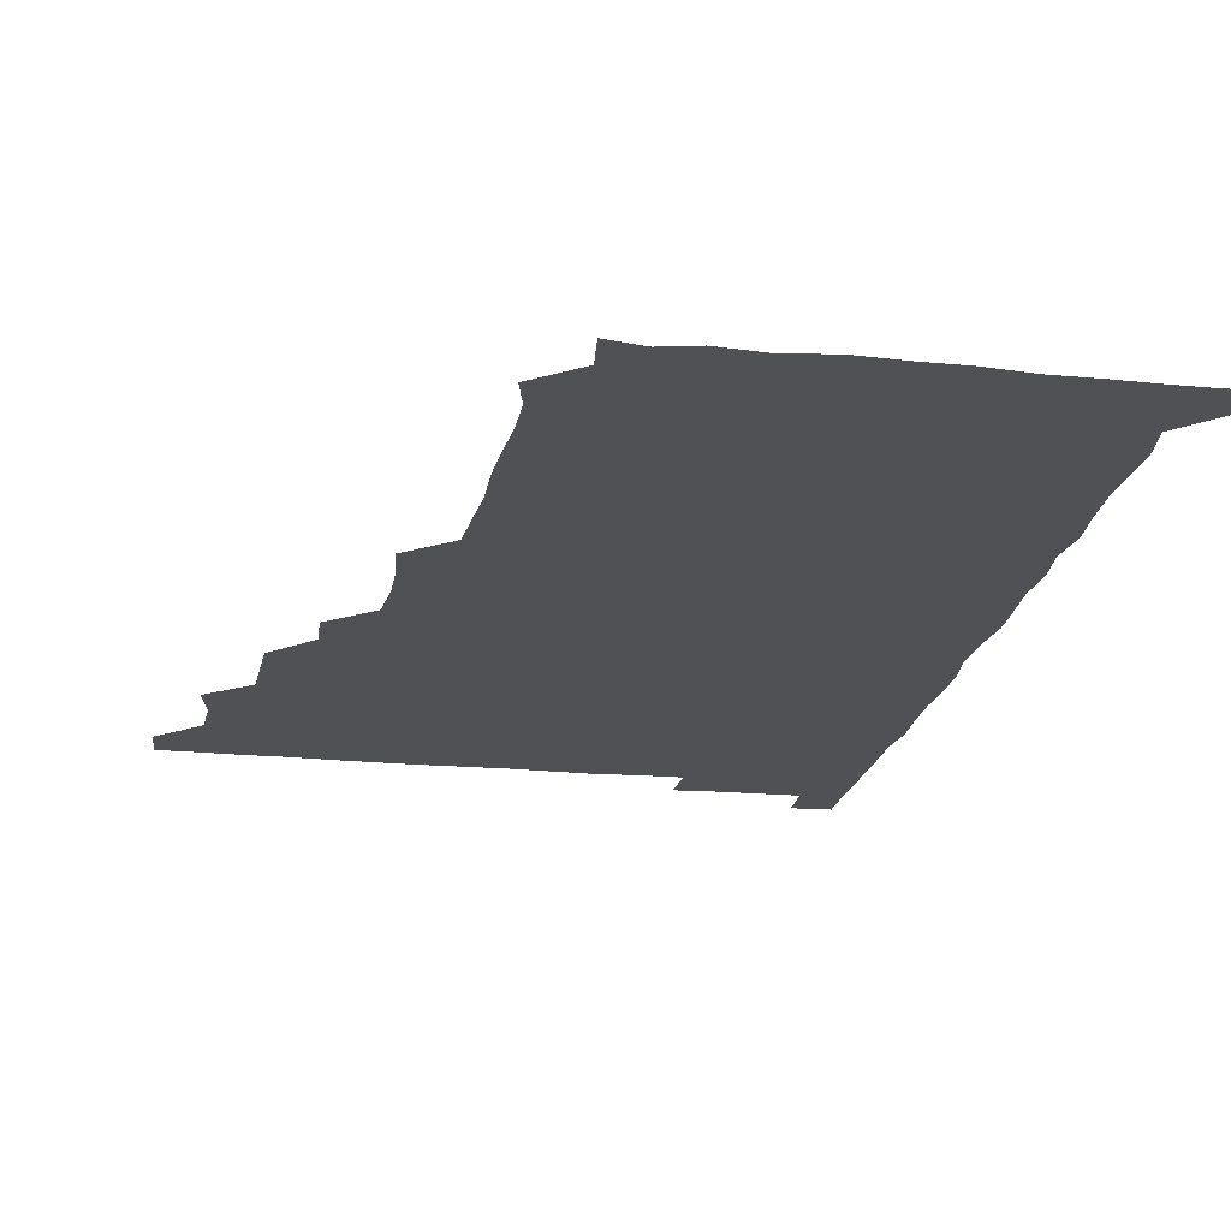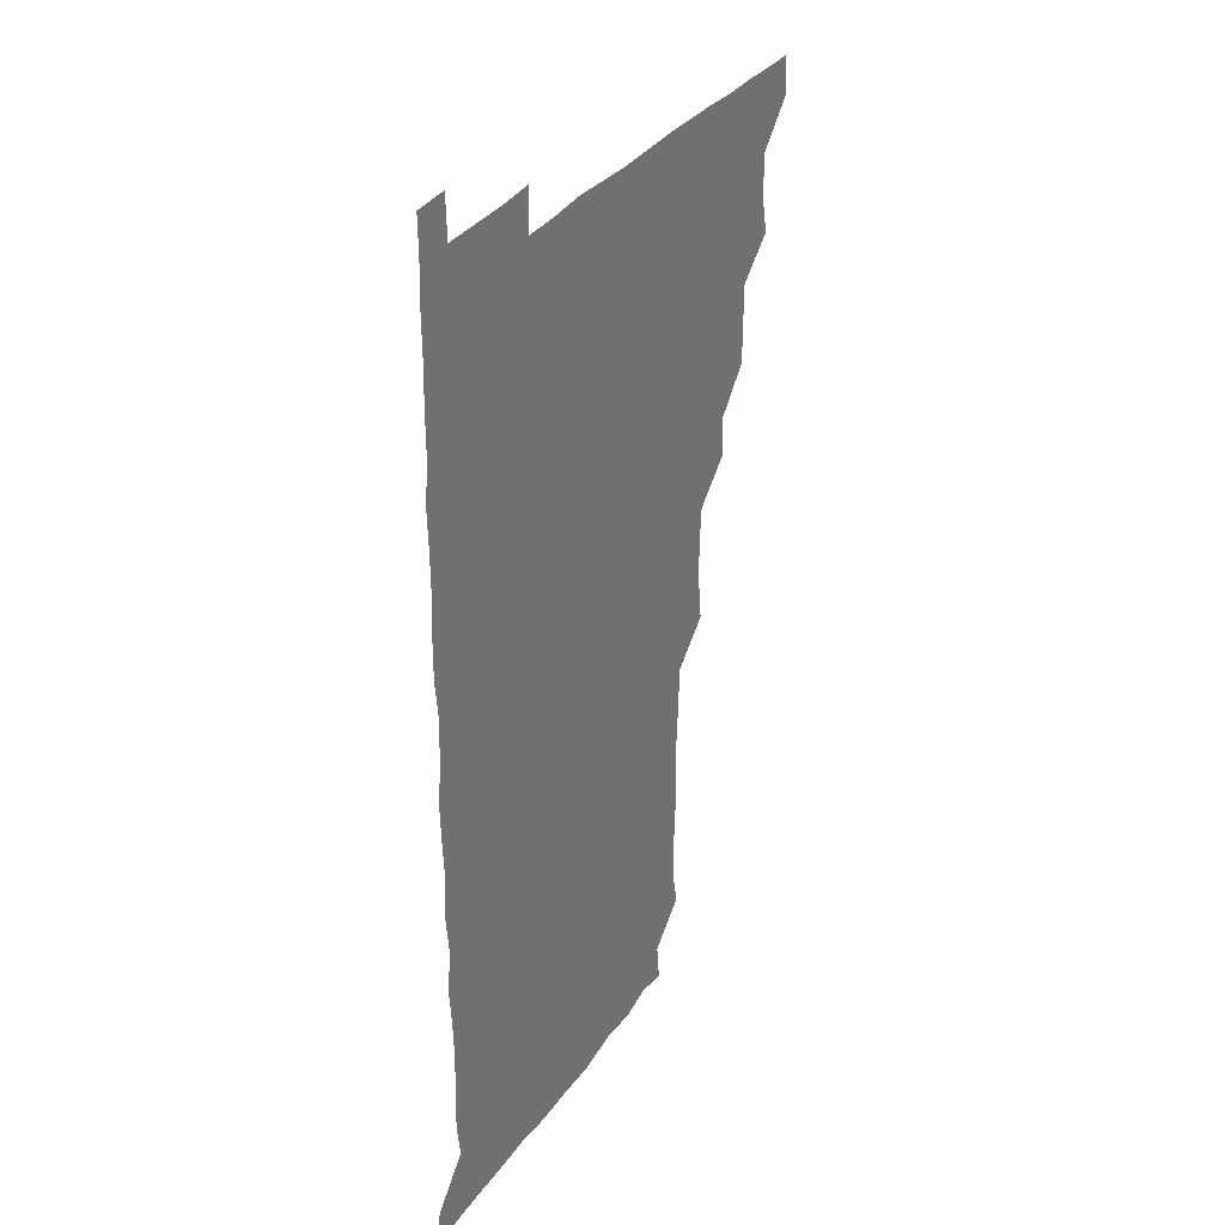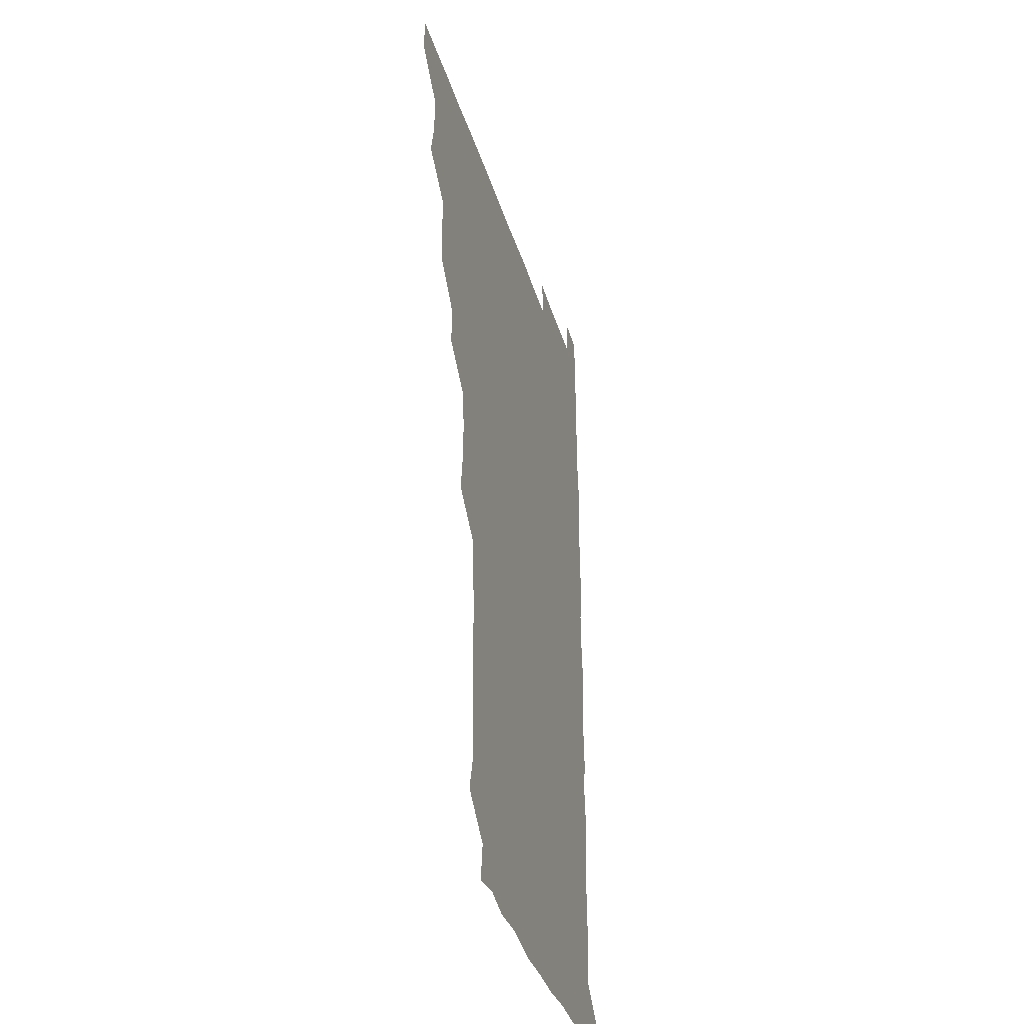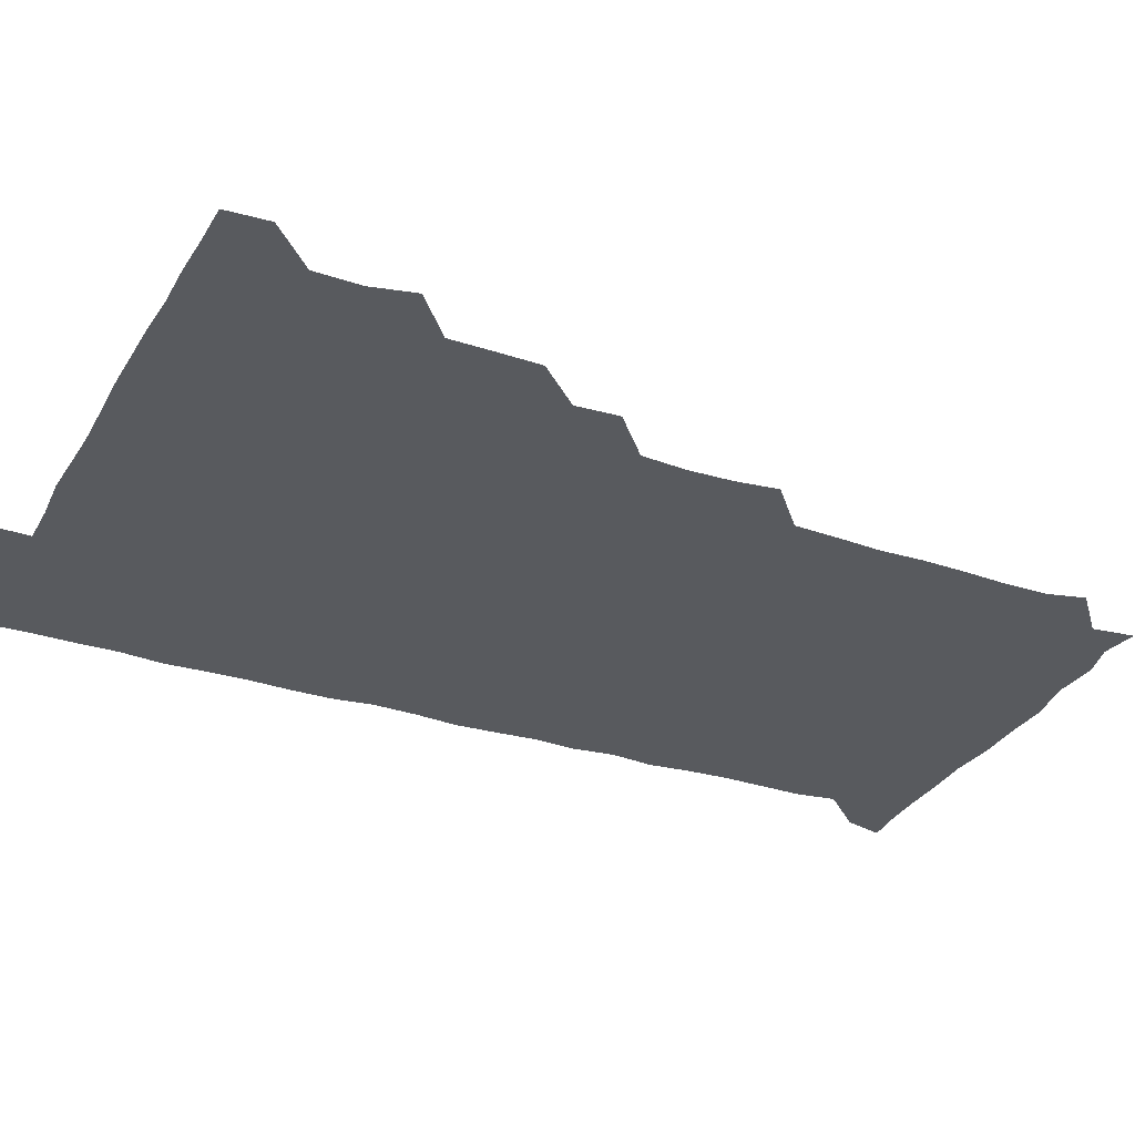
<metadata>
{"format":"obj","ext":"obj","renderer":"f3d","projection":"perspective","resolution":1024,"background":"white","views":[{"elev":-19.6,"azim":-10.3,"up":"+Z"},{"elev":31.5,"azim":118.3,"up":"+Y"},{"elev":-37.6,"azim":-73.8,"up":"+Y"},{"elev":-30.8,"azim":-114.8,"up":"+Z"}]}
</metadata>
<code>
v 480.3 510.8 0
v 481.2 525.7 0
v 493.3 463.8 0
v 496.6 479.1 0
v 496.2 495.3 0
v 496.6 510.7 0
v 496.1 525.8 0
v 510.3 419.4 0
v 510 434.5 0
v 509.8 450.1 0
v 511.7 466.6 0
v 511.6 481.1 0
v 512.1 496.1 0
v 511.7 510.7 0
v 510.9 526.2 0
v 524.3 388.5 0
v 525.1 403.8 0
v 526.2 420.5 0
v 526.4 436.1 0
v 525.5 450.8 0
v 526.1 465.9 0
v 526.2 480.9 0
v 526.9 496 0
v 526.3 510.9 0
v 526.1 525.9 0
v 539.7 327.9 0
v 541.6 342.7 0
v 542 358.4 0
v 540.7 374.4 0
v 540.7 390.5 0
v 542.4 407 0
v 540.5 420.7 0
v 542.7 437.4 0
v 542.1 451.7 0
v 541.3 466.2 0
v 541.7 481.1 0
v 541.8 495.8 0
v 541.5 510.4 0
v 540.9 526.6 0
v 555.9 207.2 0
v 559 219.9 0
v 559.1 235.5 0
v 558.2 251.5 0
v 557.7 266.6 0
v 558.1 282.9 0
v 557.1 297.4 0
v 556.2 313.9 0
v 556.5 330.5 0
v 556.8 345.9 0
v 556.4 360.7 0
v 556.5 376.3 0
v 556.2 391.3 0
v 556.6 406.6 0
v 555.9 421.1 0
v 556.4 436.3 0
v 556.6 451.5 0
v 556.7 466.4 0
v 556.6 481.1 0
v 556.4 495.8 0
v 556.2 510.8 0
v 555.7 526.8 0
v 570.2 178.9 0
v 572 193.9 0
v 569.9 207.5 0
v 573.6 226 0
v 572.7 240.8 0
v 572.4 255.8 0
v 572.2 270.8 0
v 571.7 285.4 0
v 571.9 301.4 0
v 572 317.1 0
v 572.1 332.2 0
v 571.5 346.3 0
v 571.5 361.5 0
v 571.2 376.3 0
v 571.2 391.3 0
v 571.6 406.8 0
v 571.7 421.7 0
v 571.5 436.3 0
v 571.6 451.4 0
v 571.4 466.2 0
v 571.2 481 0
v 571.3 495.7 0
v 571.3 510.2 0
v 570.3 527 0
v 583.4 181.5 0
v 586.2 194.8 0
v 585.7 210.2 0
v 588 228.5 0
v 587 242.6 0
v 587.4 257.3 0
v 587 272.1 0
v 586.1 285.7 0
v 586.5 301.8 0
v 586.3 316.4 0
v 586.4 331.7 0
v 586.6 347 0
v 586.3 361.6 0
v 586.6 377.3 0
v 586.5 392.1 0
v 586.4 406.5 0
v 586.9 422.2 0
v 586.1 436.1 0
v 586.4 451.4 0
v 586.8 466.2 0
v 586.1 481.1 0
v 586.2 495.8 0
v 586.1 510.5 0
v 585.4 526.5 0
v 596 178.5 0
v 601.9 199.3 0
v 602.3 214.1 0
v 602.1 227.5 0
v 600.8 240 0
v 601.5 257.6 0
v 601.3 272 0
v 601.6 287.5 0
v 601.4 302.1 0
v 601.4 316.3 0
v 601.2 331.6 0
v 601.4 347 0
v 601.1 361 0
v 601.1 376 0
v 600.9 390.7 0
v 601.3 406.8 0
v 601.2 421.6 0
v 600.9 435.9 0
v 601.3 451.3 0
v 601.4 466.1 0
v 601.2 481 0
v 600.8 496.2 0
v 601.1 510.8 0
v 600.7 526.2 0
v 612.2 179.9 0
v 616.5 198.8 0
v 616.6 213 0
v 616.6 227.8 0
v 616.5 242.4 0
v 616.3 256.7 0
v 616.2 271.6 0
v 616.1 286.5 0
v 615.8 300.9 0
v 616.3 318.2 0
v 616.3 332 0
v 616.3 347.1 0
v 615.9 360.7 0
v 616.2 376.7 0
v 616.2 391.8 0
v 616.2 406.7 0
v 616 421.3 0
v 616 436.3 0
v 616.4 451.8 0
v 616.1 466.2 0
v 616.3 481 0
v 616.6 495.6 0
v 616.3 510.3 0
v 615.5 526.7 0
v 629.2 177.5 0
v 630.4 197.6 0
v 631.1 212.8 0
v 631.3 228.1 0
v 631.1 242.2 0
v 631.3 257.4 0
v 631.1 272.4 0
v 631.1 287.3 0
v 631.5 301.9 0
v 631.1 316.3 0
v 630.9 331.8 0
v 631 346.9 0
v 631.2 362.5 0
v 631 376.4 0
v 631 391.7 0
v 631 407.1 0
v 631 421.3 0
v 630.9 436.2 0
v 631 451.4 0
v 631.1 466.1 0
v 631.2 481 0
v 631.4 495.6 0
v 631.1 510.6 0
v 629.9 527.2 0
v 645.4 178.3 0
v 645.6 196.8 0
v 645.7 213 0
v 645.9 228 0
v 645.9 241.8 0
v 646.1 257.5 0
v 646.1 271.2 0
v 645.7 286.5 0
v 645.8 303.5 0
v 646.1 316.4 0
v 646 330.7 0
v 645.9 346.6 0
v 645.8 361.7 0
v 645.7 377.3 0
v 645.9 391.9 0
v 645.9 406.4 0
v 645.8 421.9 0
v 645.5 437.1 0
v 646 451.2 0
v 646 466 0
v 646.1 481.1 0
v 646.2 495.9 0
v 646.1 510.7 0
v 645.5 526 0
v 661.5 178.4 0
v 660.7 196.8 0
v 660.7 212.1 0
v 660.4 227.8 0
v 661.1 240.6 0
v 660.4 257.5 0
v 660.8 272.3 0
v 660.7 287.3 0
v 660.7 302.2 0
v 660.7 317 0
v 660.8 331.3 0
v 660.5 347.6 0
v 660.5 362.2 0
v 661.1 376 0
v 660.4 392.1 0
v 660.8 406.5 0
v 660.7 421.6 0
v 661.3 436 0
v 660.8 451.5 0
v 660.9 466.3 0
v 660.9 481.1 0
v 660.9 496 0
v 661.1 510.7 0
v 661.1 525.8 0
v 660.6 541.8 0
v 677.9 180.1 0
v 676 196.7 0
v 675.4 212.7 0
v 675.3 227.5 0
v 675.7 242 0
v 675.5 256.8 0
v 675.2 272.7 0
v 675.6 286.8 0
v 675 303 0
v 675.4 317.2 0
v 675.1 332.7 0
v 675.6 346.7 0
v 675.2 362.1 0
v 675.5 376.7 0
v 676.3 390.7 0
v 675.7 406.3 0
v 675.5 421.6 0
v 675.8 436.2 0
v 675.1 452.2 0
v 675.6 466.4 0
v 675.7 481.3 0
v 675.8 496.1 0
v 675.9 510.9 0
v 675.9 525.9 0
v 675.6 540.7 0
v 694 180 0
v 691.1 196.3 0
v 690.1 212 0
v 689.9 227.4 0
v 690.4 241.7 0
v 690.1 257.1 0
v 690.3 271.8 0
v 690.3 286.8 0
v 690.3 301.6 0
v 689.5 317.7 0
v 690.1 331.9 0
v 690.5 346.5 0
v 690.5 361.4 0
v 690 376.7 0
v 690.9 390.7 0
v 689.1 408.2 0
v 690.8 421.3 0
v 690.6 436.4 0
v 690.6 451.4 0
v 690.5 466.3 0
v 690.6 481.2 0
v 690.6 496.2 0
v 690.6 511.1 0
v 690.8 525.9 0
v 690.9 540.6 0
v 709.2 180.5 0
v 706.1 195.7 0
v 704.5 211.3 0
v 705.2 225.8 0
v 705.1 240.7 0
v 704.9 255.9 0
v 704.4 271.9 0
v 705.1 286.3 0
v 704.8 301.1 0
v 704.4 316.8 0
v 704.8 331.2 0
v 705.8 345.6 0
v 704.2 362.1 0
v 704.1 376.4 0
v 705.9 390.3 0
v 704.9 406.8 0
v 704.6 421.6 0
v 705.6 435.8 0
v 704.6 451.8 0
v 704.9 466.4 0
v 705 481 0
v 705.7 495.8 0
v 705.3 511.1 0
v 705.9 525.9 0
v 705.7 540.4 0
v 706.3 556.5 0
v 723.7 180.4 0
v 719.1 196.2 0
v 718.4 208.6 0
v 720.4 222.3 0
v 720 237.3 0
v 719.6 252.6 0
v 720.3 267.6 0
v 721.7 282 0
v 720.1 297.6 0
v 721.8 312.3 0
v 720.9 327.9 0
v 721.8 342.7 0
v 722.6 357.4 0
v 721.1 373.1 0
v 720.6 388.9 0
v 722.4 403.7 0
v 722.4 418.7 0
v 721.7 433.8 0
v 722 449.1 0
v 722.7 463.9 0
v 721.1 479.6 0
v 721.3 494.9 0
v 721 510.6 0
v 721.2 525.8 0
v 720.8 541 0
v 721 555.8 0
v 737 179.4 0
v 733.2 193.2 0
f 5 6 1
f 1 6 2
f 6 7 2
f 10 11 3
f 3 11 4
f 11 12 4
f 4 12 5
f 12 13 5
f 5 13 6
f 13 14 6
f 6 14 7
f 14 15 7
f 17 18 8
f 8 18 9
f 18 19 9
f 9 19 10
f 19 20 10
f 10 20 11
f 20 21 11
f 11 21 12
f 21 22 12
f 12 22 13
f 22 23 13
f 13 23 14
f 23 24 14
f 14 24 15
f 24 25 15
f 29 30 16
f 16 30 17
f 30 31 17
f 17 31 18
f 31 32 18
f 18 32 19
f 32 33 19
f 19 33 20
f 33 34 20
f 20 34 21
f 34 35 21
f 21 35 22
f 35 36 22
f 22 36 23
f 36 37 23
f 23 37 24
f 37 38 24
f 24 38 25
f 38 39 25
f 47 48 26
f 26 48 27
f 48 49 27
f 27 49 28
f 49 50 28
f 28 50 29
f 50 51 29
f 29 51 30
f 51 52 30
f 30 52 31
f 52 53 31
f 31 53 32
f 53 54 32
f 32 54 33
f 54 55 33
f 33 55 34
f 55 56 34
f 34 56 35
f 56 57 35
f 35 57 36
f 57 58 36
f 36 58 37
f 58 59 37
f 37 59 38
f 59 60 38
f 38 60 39
f 60 61 39
f 63 64 40
f 40 64 41
f 64 65 41
f 41 65 42
f 65 66 42
f 42 66 43
f 66 67 43
f 43 67 44
f 67 68 44
f 44 68 45
f 68 69 45
f 45 69 46
f 69 70 46
f 46 70 47
f 70 71 47
f 47 71 48
f 71 72 48
f 48 72 49
f 72 73 49
f 49 73 50
f 73 74 50
f 50 74 51
f 74 75 51
f 51 75 52
f 75 76 52
f 52 76 53
f 76 77 53
f 53 77 54
f 77 78 54
f 54 78 55
f 78 79 55
f 55 79 56
f 79 80 56
f 56 80 57
f 80 81 57
f 57 81 58
f 81 82 58
f 58 82 59
f 82 83 59
f 59 83 60
f 83 84 60
f 60 84 61
f 84 85 61
f 62 86 63
f 86 87 63
f 63 87 64
f 87 88 64
f 64 88 65
f 88 89 65
f 65 89 66
f 89 90 66
f 66 90 67
f 90 91 67
f 67 91 68
f 91 92 68
f 68 92 69
f 92 93 69
f 69 93 70
f 93 94 70
f 70 94 71
f 94 95 71
f 71 95 72
f 95 96 72
f 72 96 73
f 96 97 73
f 73 97 74
f 97 98 74
f 74 98 75
f 98 99 75
f 75 99 76
f 99 100 76
f 76 100 77
f 100 101 77
f 77 101 78
f 101 102 78
f 78 102 79
f 102 103 79
f 79 103 80
f 103 104 80
f 80 104 81
f 104 105 81
f 81 105 82
f 105 106 82
f 82 106 83
f 106 107 83
f 83 107 84
f 107 108 84
f 84 108 85
f 108 109 85
f 86 110 87
f 110 111 87
f 87 111 88
f 111 112 88
f 88 112 89
f 112 113 89
f 89 113 90
f 113 114 90
f 90 114 91
f 114 115 91
f 91 115 92
f 115 116 92
f 92 116 93
f 116 117 93
f 93 117 94
f 117 118 94
f 94 118 95
f 118 119 95
f 95 119 96
f 119 120 96
f 96 120 97
f 120 121 97
f 97 121 98
f 121 122 98
f 98 122 99
f 122 123 99
f 99 123 100
f 123 124 100
f 100 124 101
f 124 125 101
f 101 125 102
f 125 126 102
f 102 126 103
f 126 127 103
f 103 127 104
f 127 128 104
f 104 128 105
f 128 129 105
f 105 129 106
f 129 130 106
f 106 130 107
f 130 131 107
f 107 131 108
f 131 132 108
f 108 132 109
f 132 133 109
f 110 134 111
f 134 135 111
f 111 135 112
f 135 136 112
f 112 136 113
f 136 137 113
f 113 137 114
f 137 138 114
f 114 138 115
f 138 139 115
f 115 139 116
f 139 140 116
f 116 140 117
f 140 141 117
f 117 141 118
f 141 142 118
f 118 142 119
f 142 143 119
f 119 143 120
f 143 144 120
f 120 144 121
f 144 145 121
f 121 145 122
f 145 146 122
f 122 146 123
f 146 147 123
f 123 147 124
f 147 148 124
f 124 148 125
f 148 149 125
f 125 149 126
f 149 150 126
f 126 150 127
f 150 151 127
f 127 151 128
f 151 152 128
f 128 152 129
f 152 153 129
f 129 153 130
f 153 154 130
f 130 154 131
f 154 155 131
f 131 155 132
f 155 156 132
f 132 156 133
f 156 157 133
f 134 158 135
f 158 159 135
f 135 159 136
f 159 160 136
f 136 160 137
f 160 161 137
f 137 161 138
f 161 162 138
f 138 162 139
f 162 163 139
f 139 163 140
f 163 164 140
f 140 164 141
f 164 165 141
f 141 165 142
f 165 166 142
f 142 166 143
f 166 167 143
f 143 167 144
f 167 168 144
f 144 168 145
f 168 169 145
f 145 169 146
f 169 170 146
f 146 170 147
f 170 171 147
f 147 171 148
f 171 172 148
f 148 172 149
f 172 173 149
f 149 173 150
f 173 174 150
f 150 174 151
f 174 175 151
f 151 175 152
f 175 176 152
f 152 176 153
f 176 177 153
f 153 177 154
f 177 178 154
f 154 178 155
f 178 179 155
f 155 179 156
f 179 180 156
f 156 180 157
f 180 181 157
f 158 182 159
f 182 183 159
f 159 183 160
f 183 184 160
f 160 184 161
f 184 185 161
f 161 185 162
f 185 186 162
f 162 186 163
f 186 187 163
f 163 187 164
f 187 188 164
f 164 188 165
f 188 189 165
f 165 189 166
f 189 190 166
f 166 190 167
f 190 191 167
f 167 191 168
f 191 192 168
f 168 192 169
f 192 193 169
f 169 193 170
f 193 194 170
f 170 194 171
f 194 195 171
f 171 195 172
f 195 196 172
f 172 196 173
f 196 197 173
f 173 197 174
f 197 198 174
f 174 198 175
f 198 199 175
f 175 199 176
f 199 200 176
f 176 200 177
f 200 201 177
f 177 201 178
f 201 202 178
f 178 202 179
f 202 203 179
f 179 203 180
f 203 204 180
f 180 204 181
f 204 205 181
f 182 206 183
f 206 207 183
f 183 207 184
f 207 208 184
f 184 208 185
f 208 209 185
f 185 209 186
f 209 210 186
f 186 210 187
f 210 211 187
f 187 211 188
f 211 212 188
f 188 212 189
f 212 213 189
f 189 213 190
f 213 214 190
f 190 214 191
f 214 215 191
f 191 215 192
f 215 216 192
f 192 216 193
f 216 217 193
f 193 217 194
f 217 218 194
f 194 218 195
f 218 219 195
f 195 219 196
f 219 220 196
f 196 220 197
f 220 221 197
f 197 221 198
f 221 222 198
f 198 222 199
f 222 223 199
f 199 223 200
f 223 224 200
f 200 224 201
f 224 225 201
f 201 225 202
f 225 226 202
f 202 226 203
f 226 227 203
f 203 227 204
f 227 228 204
f 204 228 205
f 228 229 205
f 206 231 207
f 231 232 207
f 207 232 208
f 232 233 208
f 208 233 209
f 233 234 209
f 209 234 210
f 234 235 210
f 210 235 211
f 235 236 211
f 211 236 212
f 236 237 212
f 212 237 213
f 237 238 213
f 213 238 214
f 238 239 214
f 214 239 215
f 239 240 215
f 215 240 216
f 240 241 216
f 216 241 217
f 241 242 217
f 217 242 218
f 242 243 218
f 218 243 219
f 243 244 219
f 219 244 220
f 244 245 220
f 220 245 221
f 245 246 221
f 221 246 222
f 246 247 222
f 222 247 223
f 247 248 223
f 223 248 224
f 248 249 224
f 224 249 225
f 249 250 225
f 225 250 226
f 250 251 226
f 226 251 227
f 251 252 227
f 227 252 228
f 252 253 228
f 228 253 229
f 253 254 229
f 229 254 230
f 254 255 230
f 231 256 232
f 256 257 232
f 232 257 233
f 257 258 233
f 233 258 234
f 258 259 234
f 234 259 235
f 259 260 235
f 235 260 236
f 260 261 236
f 236 261 237
f 261 262 237
f 237 262 238
f 262 263 238
f 238 263 239
f 263 264 239
f 239 264 240
f 264 265 240
f 240 265 241
f 265 266 241
f 241 266 242
f 266 267 242
f 242 267 243
f 267 268 243
f 243 268 244
f 268 269 244
f 244 269 245
f 269 270 245
f 245 270 246
f 270 271 246
f 246 271 247
f 271 272 247
f 247 272 248
f 272 273 248
f 248 273 249
f 273 274 249
f 249 274 250
f 274 275 250
f 250 275 251
f 275 276 251
f 251 276 252
f 276 277 252
f 252 277 253
f 277 278 253
f 253 278 254
f 278 279 254
f 254 279 255
f 279 280 255
f 256 281 257
f 281 282 257
f 257 282 258
f 282 283 258
f 258 283 259
f 283 284 259
f 259 284 260
f 284 285 260
f 260 285 261
f 285 286 261
f 261 286 262
f 286 287 262
f 262 287 263
f 287 288 263
f 263 288 264
f 288 289 264
f 264 289 265
f 289 290 265
f 265 290 266
f 290 291 266
f 266 291 267
f 291 292 267
f 267 292 268
f 292 293 268
f 268 293 269
f 293 294 269
f 269 294 270
f 294 295 270
f 270 295 271
f 295 296 271
f 271 296 272
f 296 297 272
f 272 297 273
f 297 298 273
f 273 298 274
f 298 299 274
f 274 299 275
f 299 300 275
f 275 300 276
f 300 301 276
f 276 301 277
f 301 302 277
f 277 302 278
f 302 303 278
f 278 303 279
f 303 304 279
f 279 304 280
f 304 305 280
f 281 307 282
f 307 308 282
f 282 308 283
f 308 309 283
f 283 309 284
f 309 310 284
f 284 310 285
f 310 311 285
f 285 311 286
f 311 312 286
f 286 312 287
f 312 313 287
f 287 313 288
f 313 314 288
f 288 314 289
f 314 315 289
f 289 315 290
f 315 316 290
f 290 316 291
f 316 317 291
f 291 317 292
f 317 318 292
f 292 318 293
f 318 319 293
f 293 319 294
f 319 320 294
f 294 320 295
f 320 321 295
f 295 321 296
f 321 322 296
f 296 322 297
f 322 323 297
f 297 323 298
f 323 324 298
f 298 324 299
f 324 325 299
f 299 325 300
f 325 326 300
f 300 326 301
f 326 327 301
f 301 327 302
f 327 328 302
f 302 328 303
f 328 329 303
f 303 329 304
f 329 330 304
f 304 330 305
f 330 331 305
f 305 331 306
f 331 332 306
f 307 333 308
f 333 334 308
f 308 334 309

</code>
